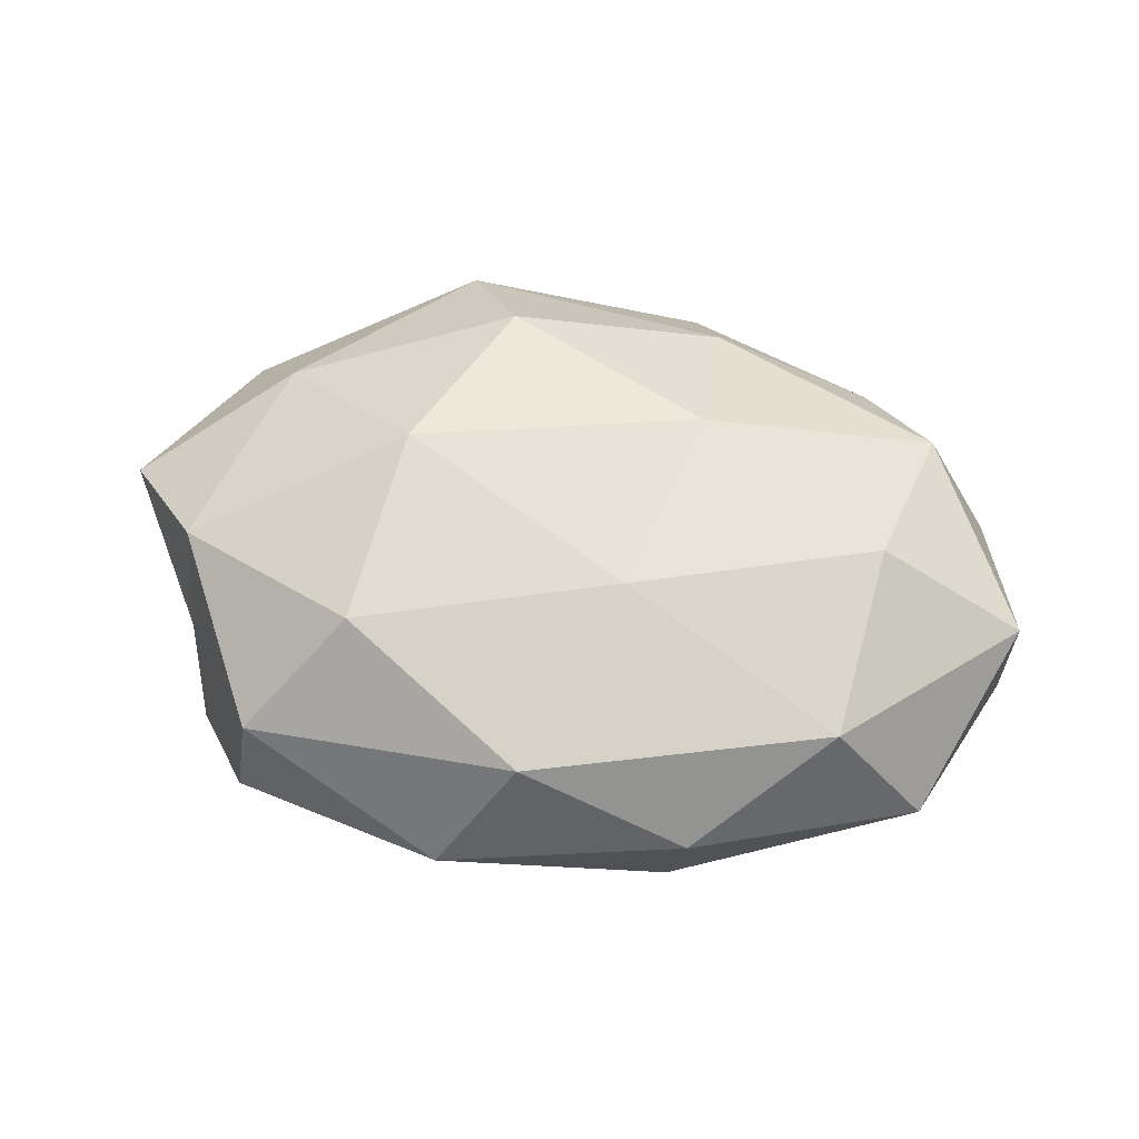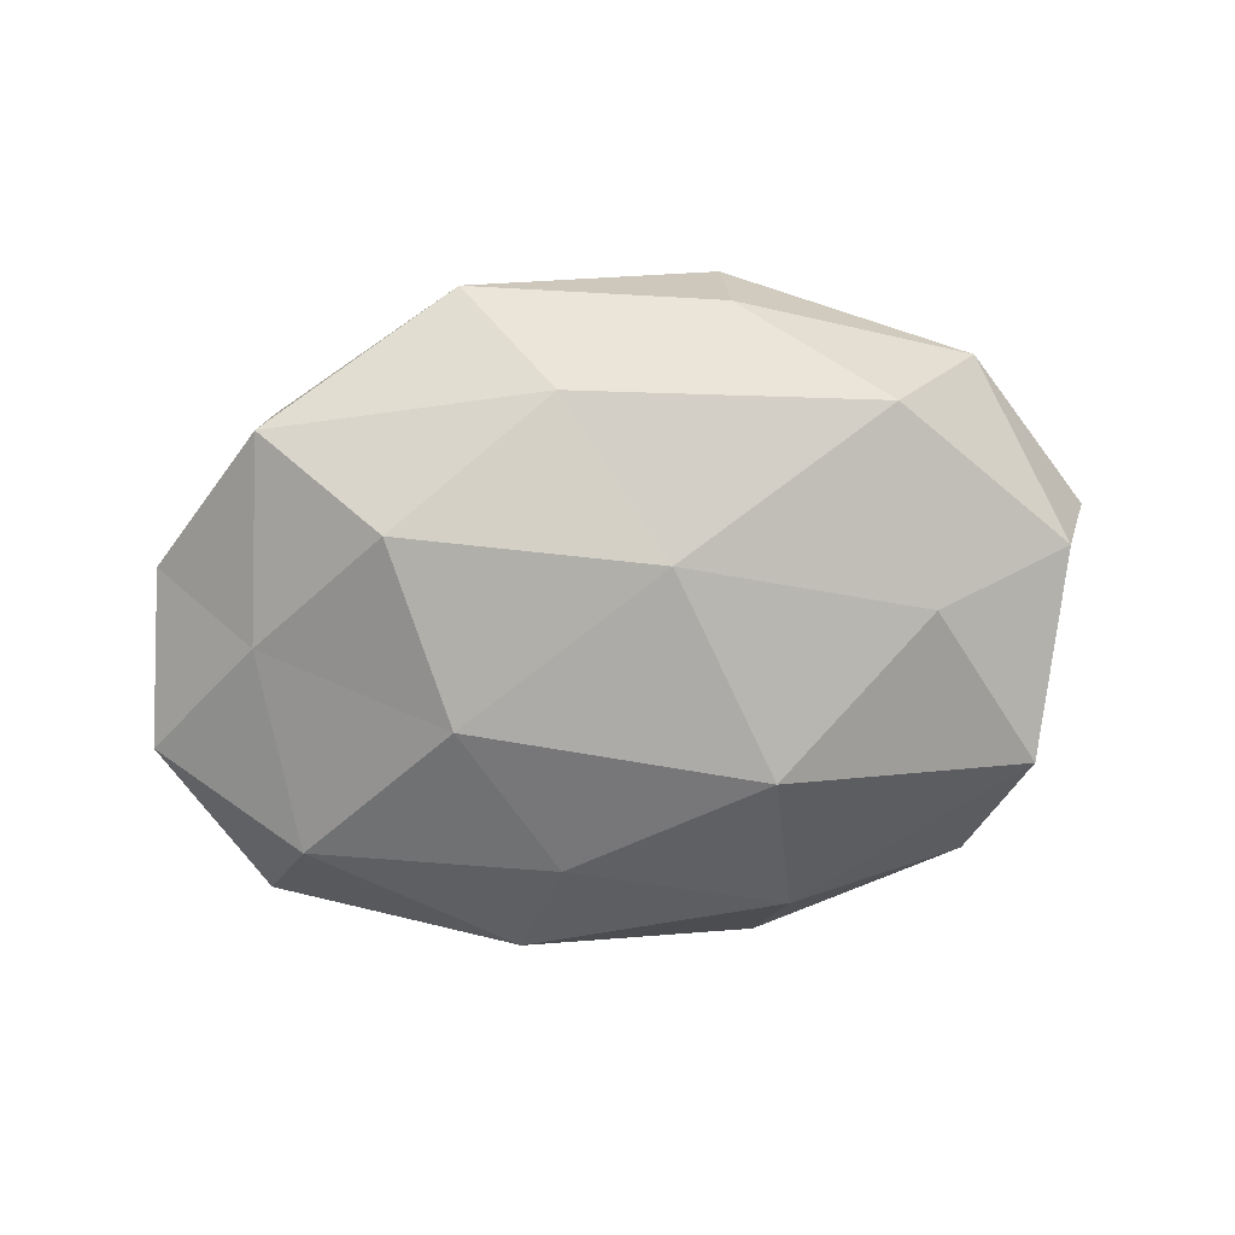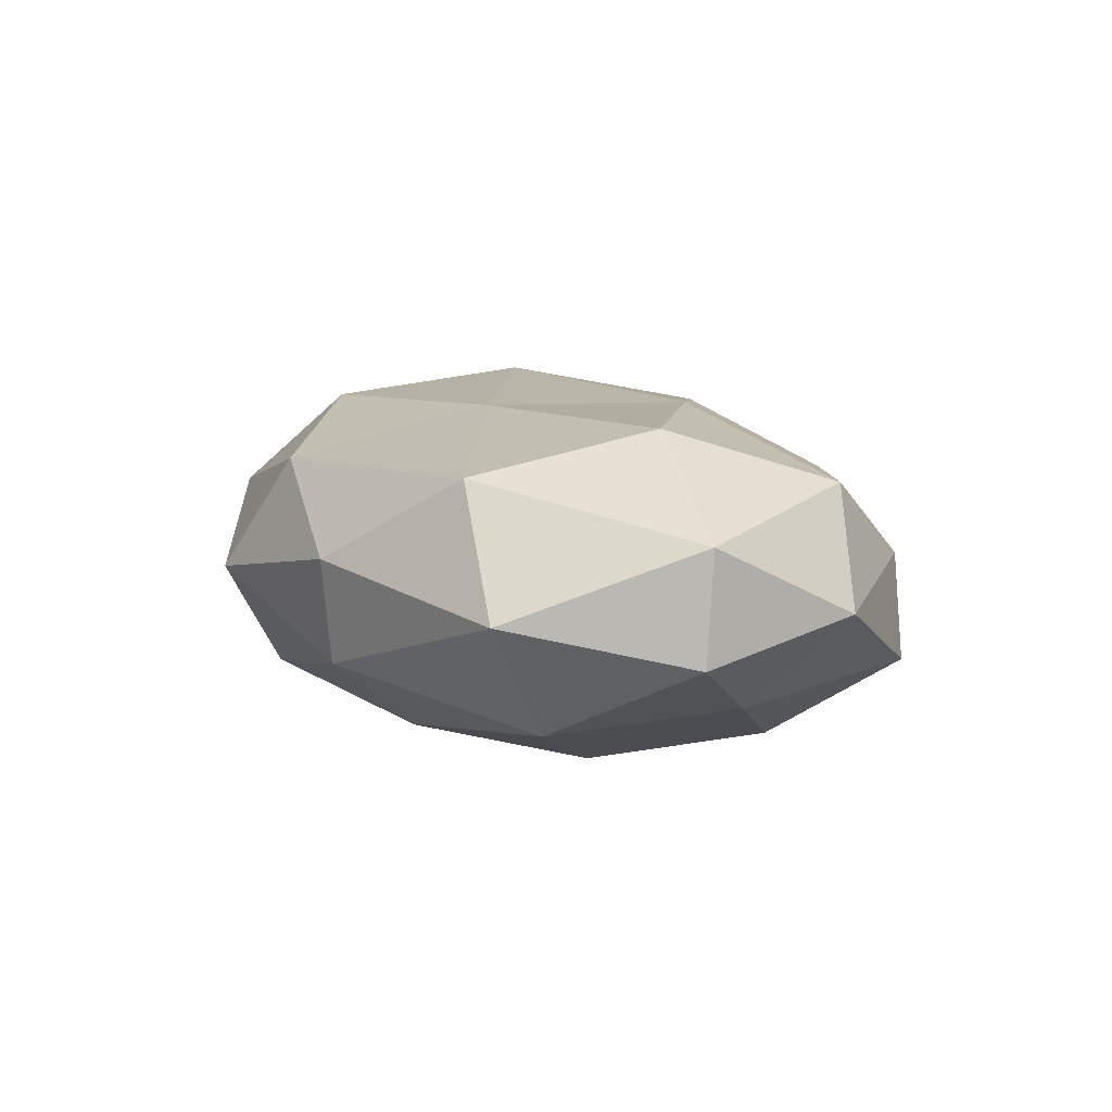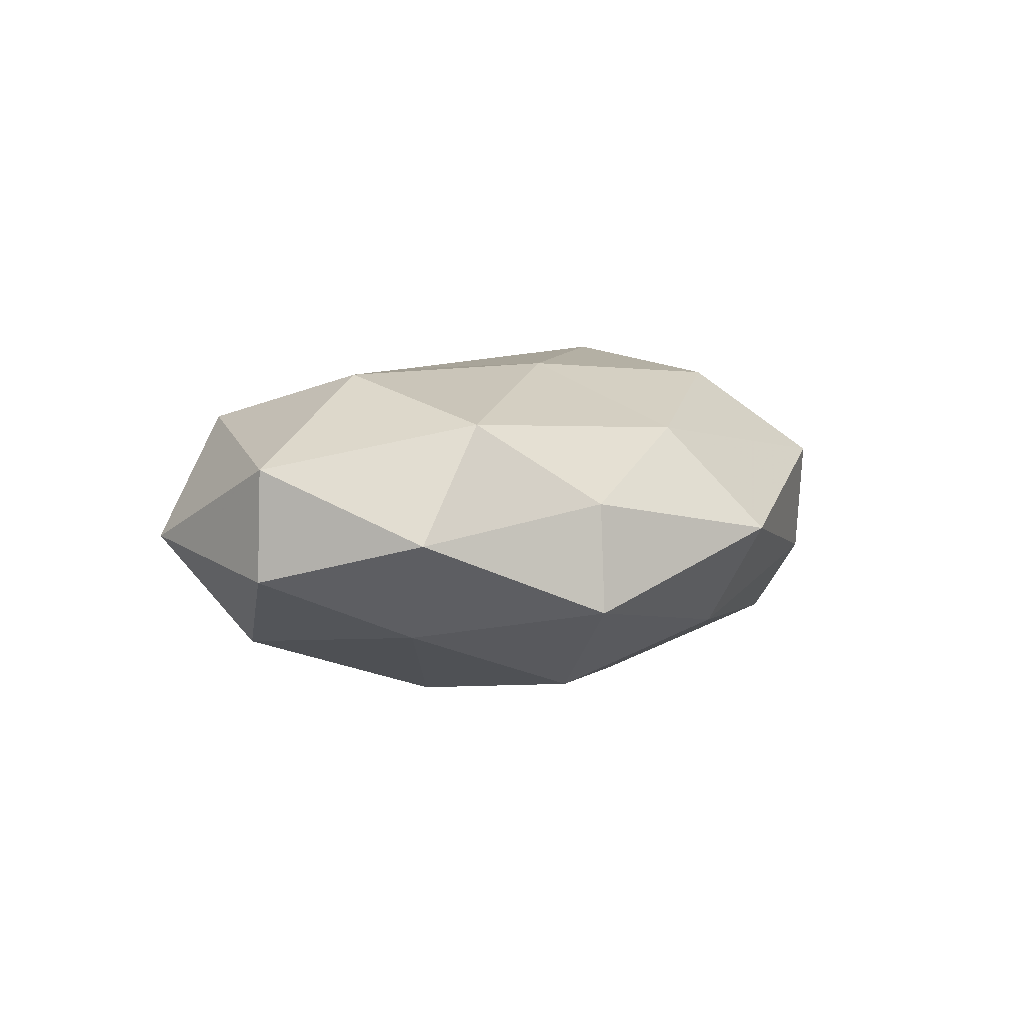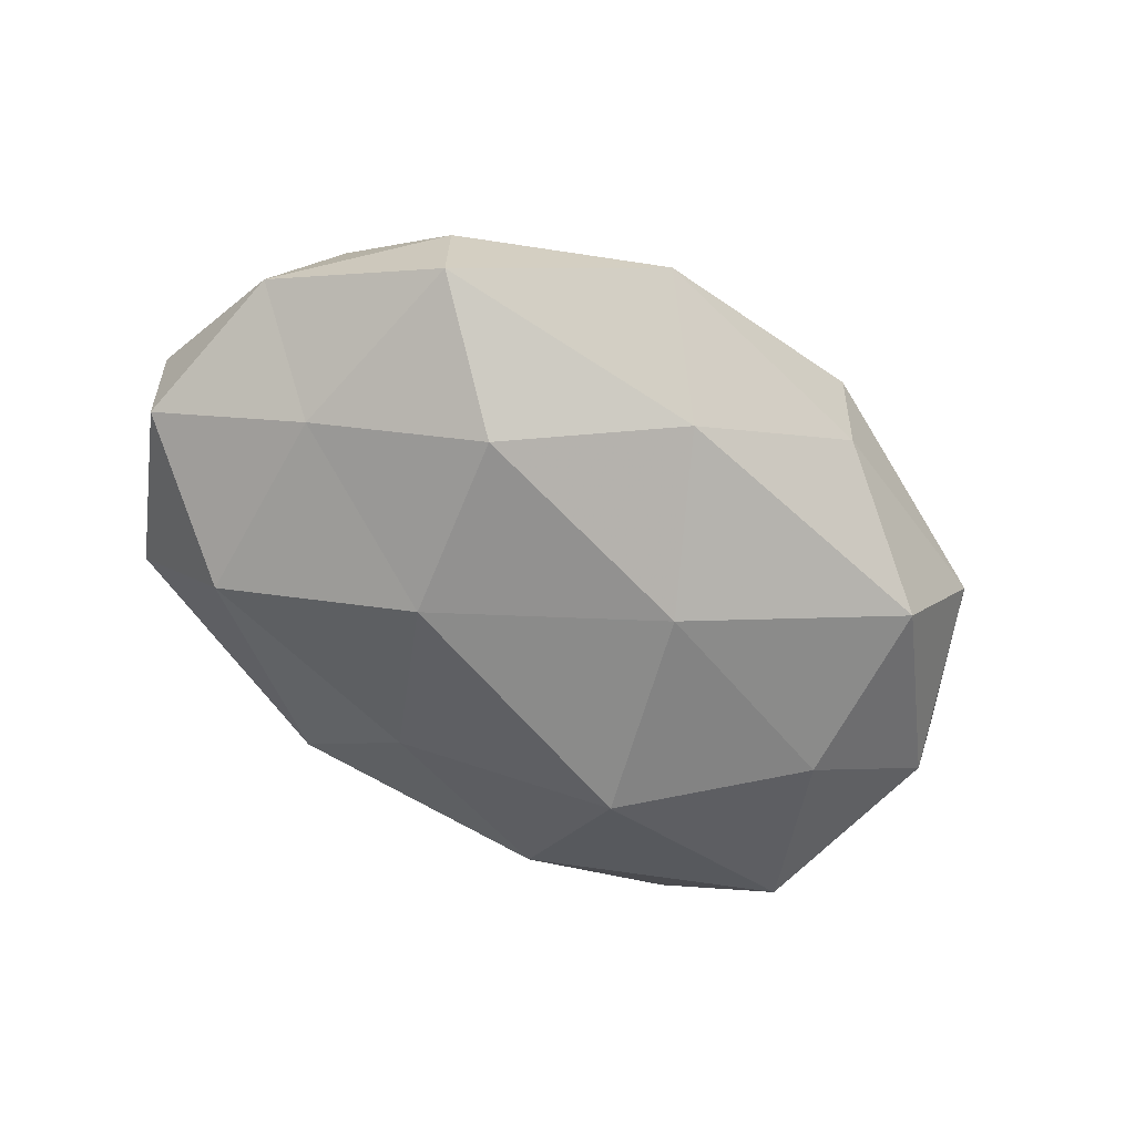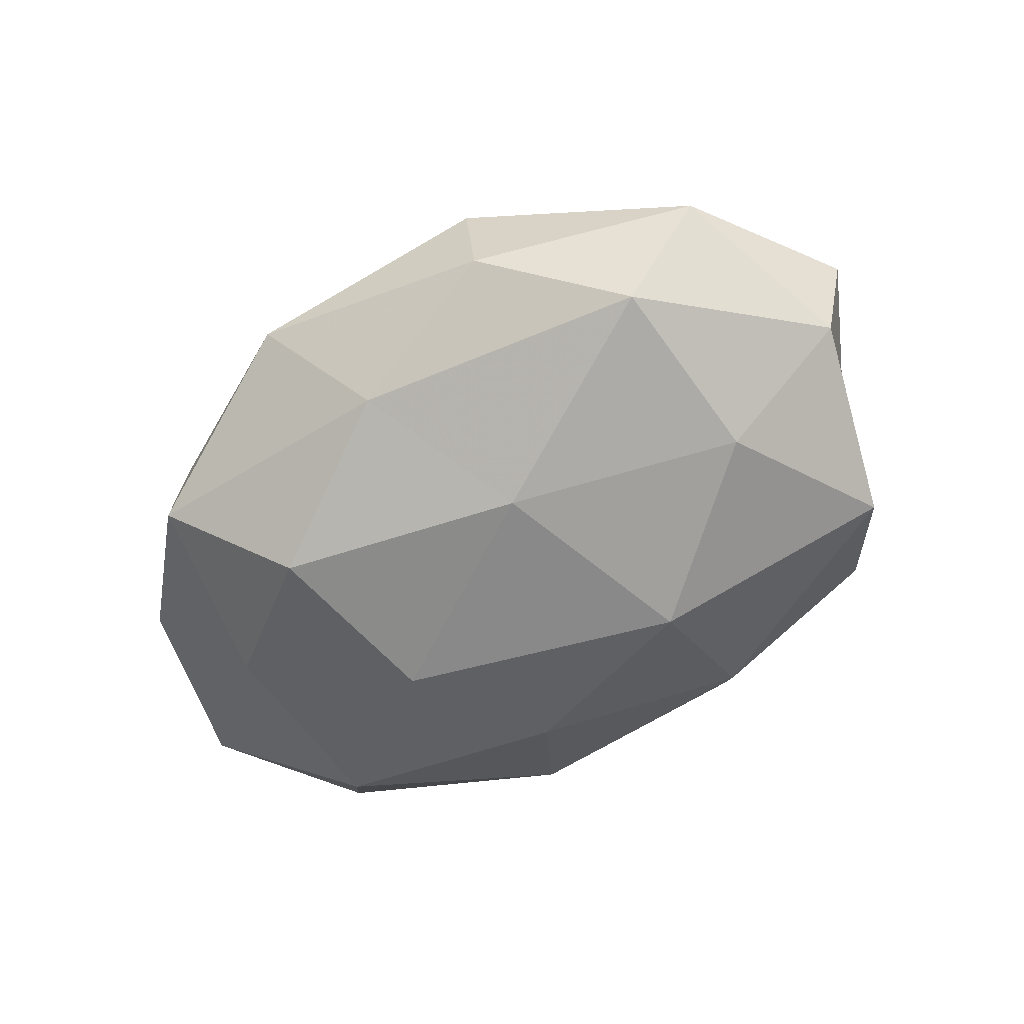
<metadata>
{"format":"obj","ext":"obj","renderer":"f3d","projection":"perspective","resolution":1024,"background":"white","views":[{"elev":59.8,"azim":-173.2,"up":"+Z"},{"elev":-73.4,"azim":7.6,"up":"+Z"},{"elev":6.5,"azim":-113.6,"up":"+Z"},{"elev":2.5,"azim":-64.4,"up":"+Z"},{"elev":-60.4,"azim":-33.6,"up":"+Z"},{"elev":-61.0,"azim":33.0,"up":"+Z"}]}
</metadata>
<code>
v -0.03638 0.01657 -0.01425
v 0.05247 -0.00564 0.005161
v 0.01466 0.02989 -0.0127
v -0.03435 -0.02874 -0.00921
v -0.01533 0.03279 -0.008578
v -0.05262 0.004926 0.006872
v -0.008931 0.02109 -0.01735
v -0.03374 -0.02801 0.002984
v 0.0348 -0.01627 0.01333
v -0.02167 -0.01821 -0.01919
v -0.01734 0.03467 0.003349
v 0.04275 0.007265 0.0138
v -0.03806 -0.006301 -0.01263
v 0.006982 -0.01163 -0.02078
v -0.04123 -0.01621 0.01188
v -0.01749 0.002806 -0.0213
v -0.04303 0.02508 -0.00136
v 0.03185 -0.024 -0.0137
v -0.002446 -0.02946 -0.01265
v 0.0147 0.01244 -0.02228
v -0.01419 -0.01122 0.0195
v 0.03328 -0.002528 -0.01764
v -0.007617 0.01116 0.01925
v 0.04163 -0.02479 0.0006747
v -0.03575 0.002658 0.01775
v 0.01832 -0.003082 0.02282
v 0.01037 0.03788 -0.0002434
v 0.001681 0.03218 0.01311
v 0.0346 0.02955 -0.00384
v -0.05214 0.00552 -0.005703
v 0.04239 0.01707 -0.01318
v 0.049 -0.004657 -0.007177
v -0.049 -0.0136 -0.001345
v -0.0118 -0.03955 -0.0004357
v 0.04294 0.01218 0.000564
v -0.01503 -0.02873 0.01155
v 0.03294 0.02836 0.008413
v 0.01645 -0.03478 -0.004037
v 0.01584 -0.03599 0.008712
v 0.02191 0.01925 0.01957
v -0.0325 0.0238 0.01291
v 0.009034 -0.02369 0.01879
f 1 5 7
f 3 7 5
f 12 9 2
f 4 13 10
f 7 16 1
f 16 13 1
f 16 10 13
f 14 10 16
f 17 5 1
f 17 11 5
f 10 19 4
f 14 19 10
f 18 19 14
f 20 7 3
f 20 16 7
f 14 16 20
f 22 18 14
f 22 14 20
f 24 2 9
f 25 6 15
f 25 15 21
f 25 21 23
f 26 9 12
f 21 26 23
f 3 5 27
f 27 5 11
f 11 28 27
f 29 3 27
f 1 13 30
f 30 17 1
f 6 17 30
f 20 3 31
f 22 20 31
f 31 3 29
f 22 32 18
f 32 2 24
f 32 24 18
f 22 31 32
f 8 33 4
f 33 13 4
f 6 33 15
f 15 33 8
f 6 30 33
f 33 30 13
f 4 34 8
f 19 34 4
f 2 35 12
f 31 29 35
f 32 35 2
f 31 35 32
f 15 8 36
f 15 36 21
f 36 8 34
f 28 37 27
f 27 37 29
f 35 37 12
f 35 29 37
f 18 38 19
f 18 24 38
f 19 38 34
f 24 9 39
f 36 34 39
f 38 24 39
f 39 34 38
f 40 26 12
f 23 26 40
f 23 40 28
f 12 37 40
f 28 40 37
f 41 17 6
f 41 11 17
f 25 41 6
f 25 23 41
f 41 28 11
f 23 28 41
f 26 42 9
f 21 42 26
f 21 36 42
f 39 9 42
f 42 36 39

</code>
